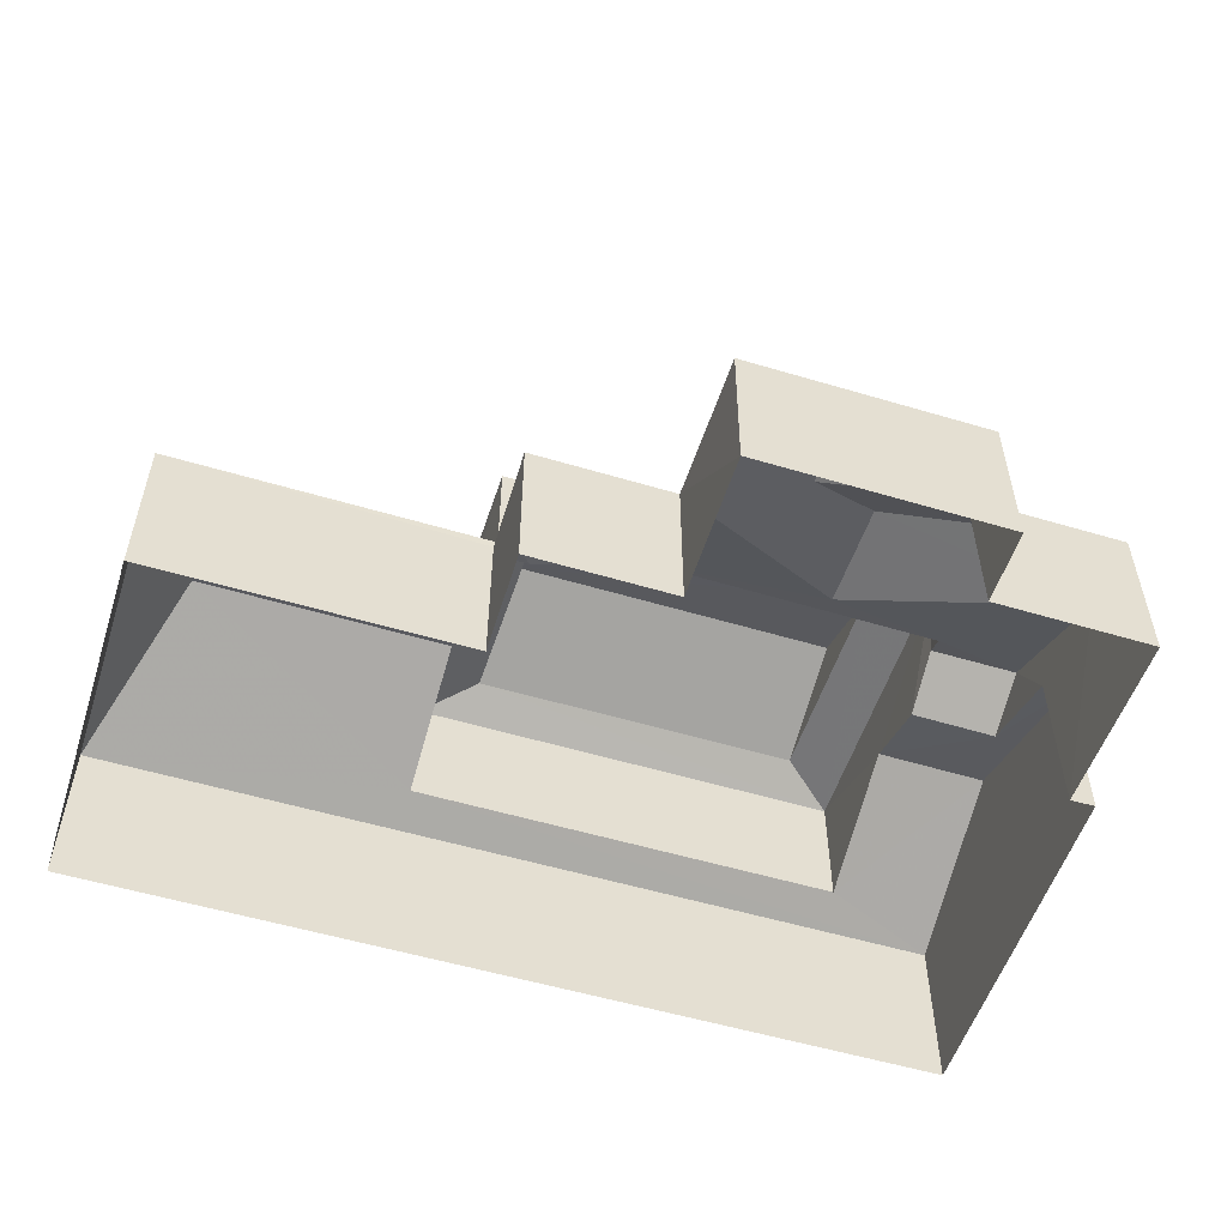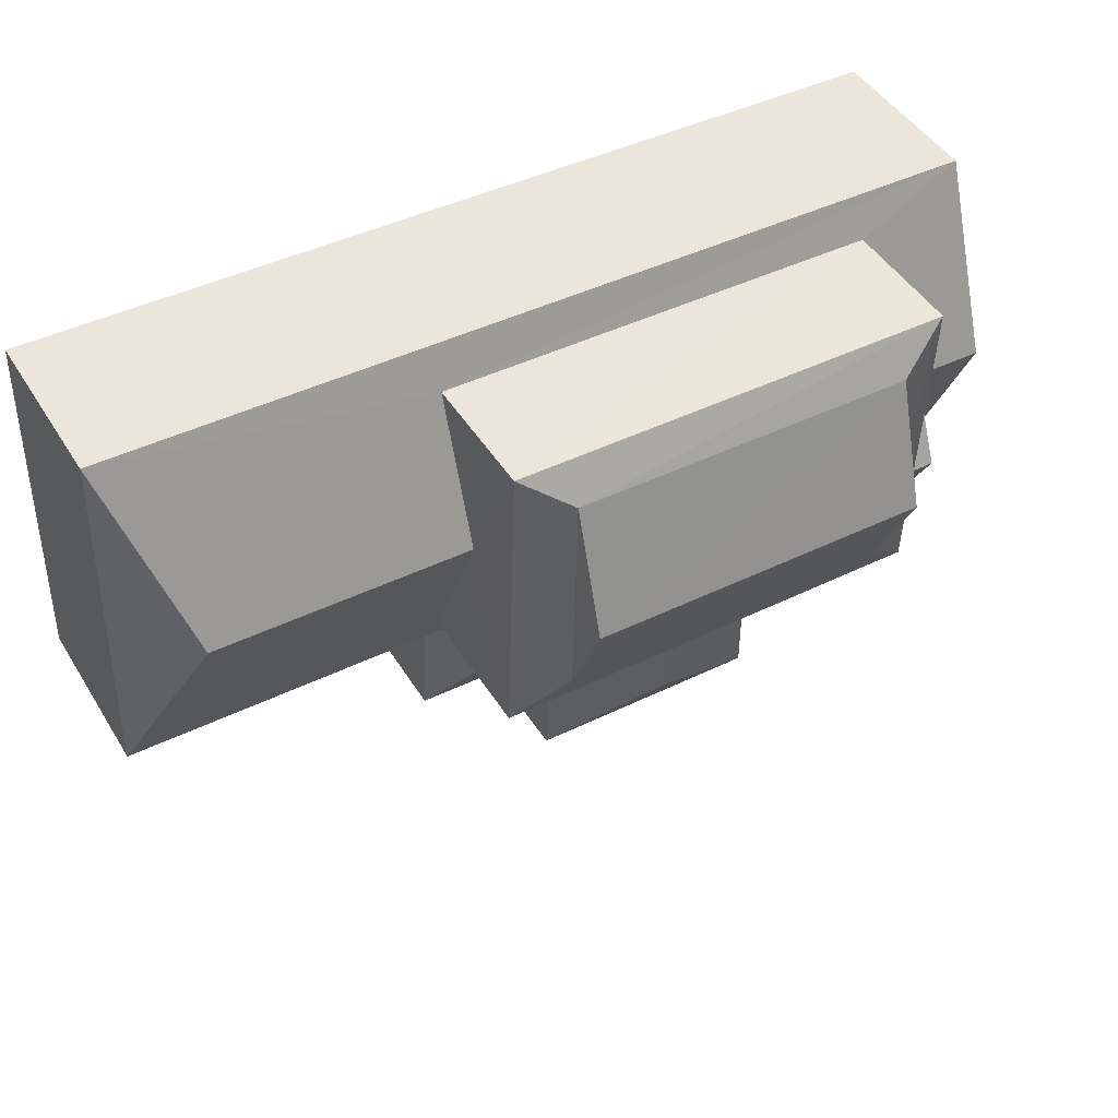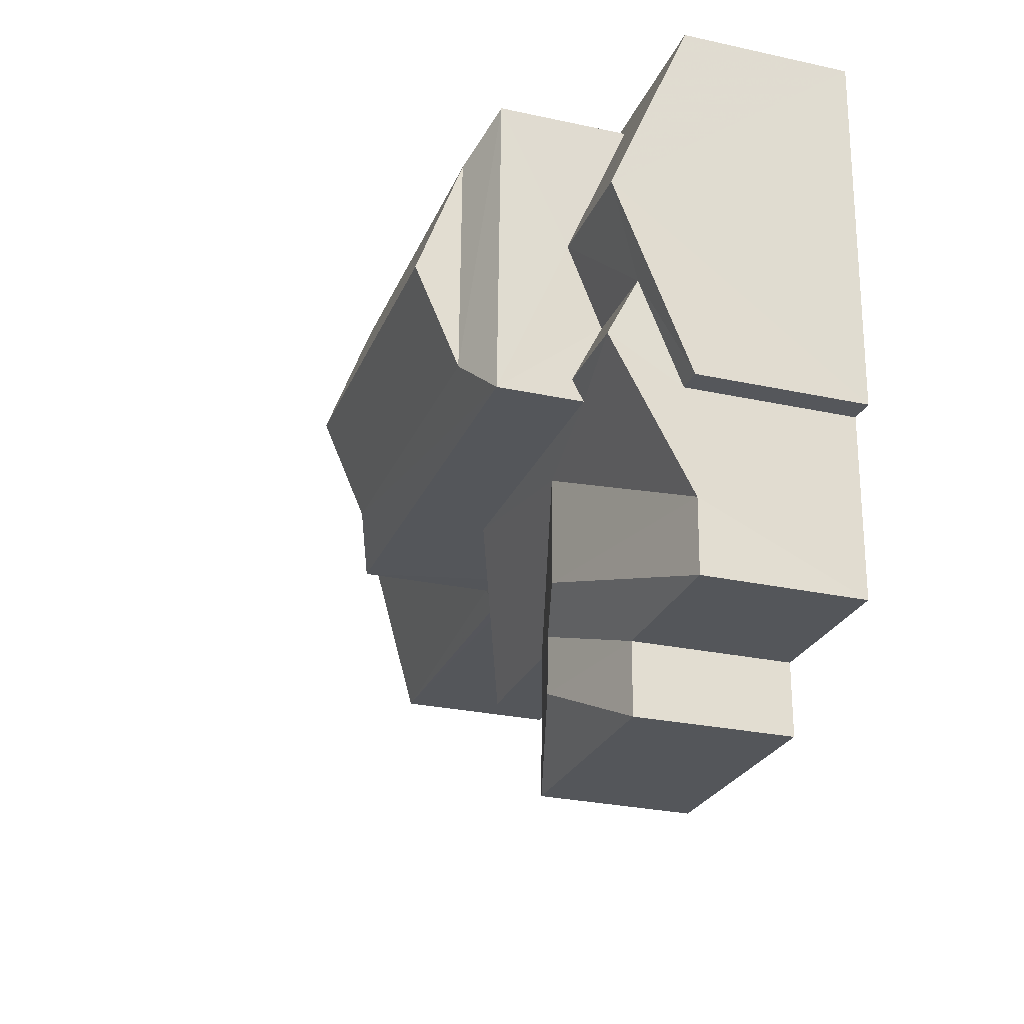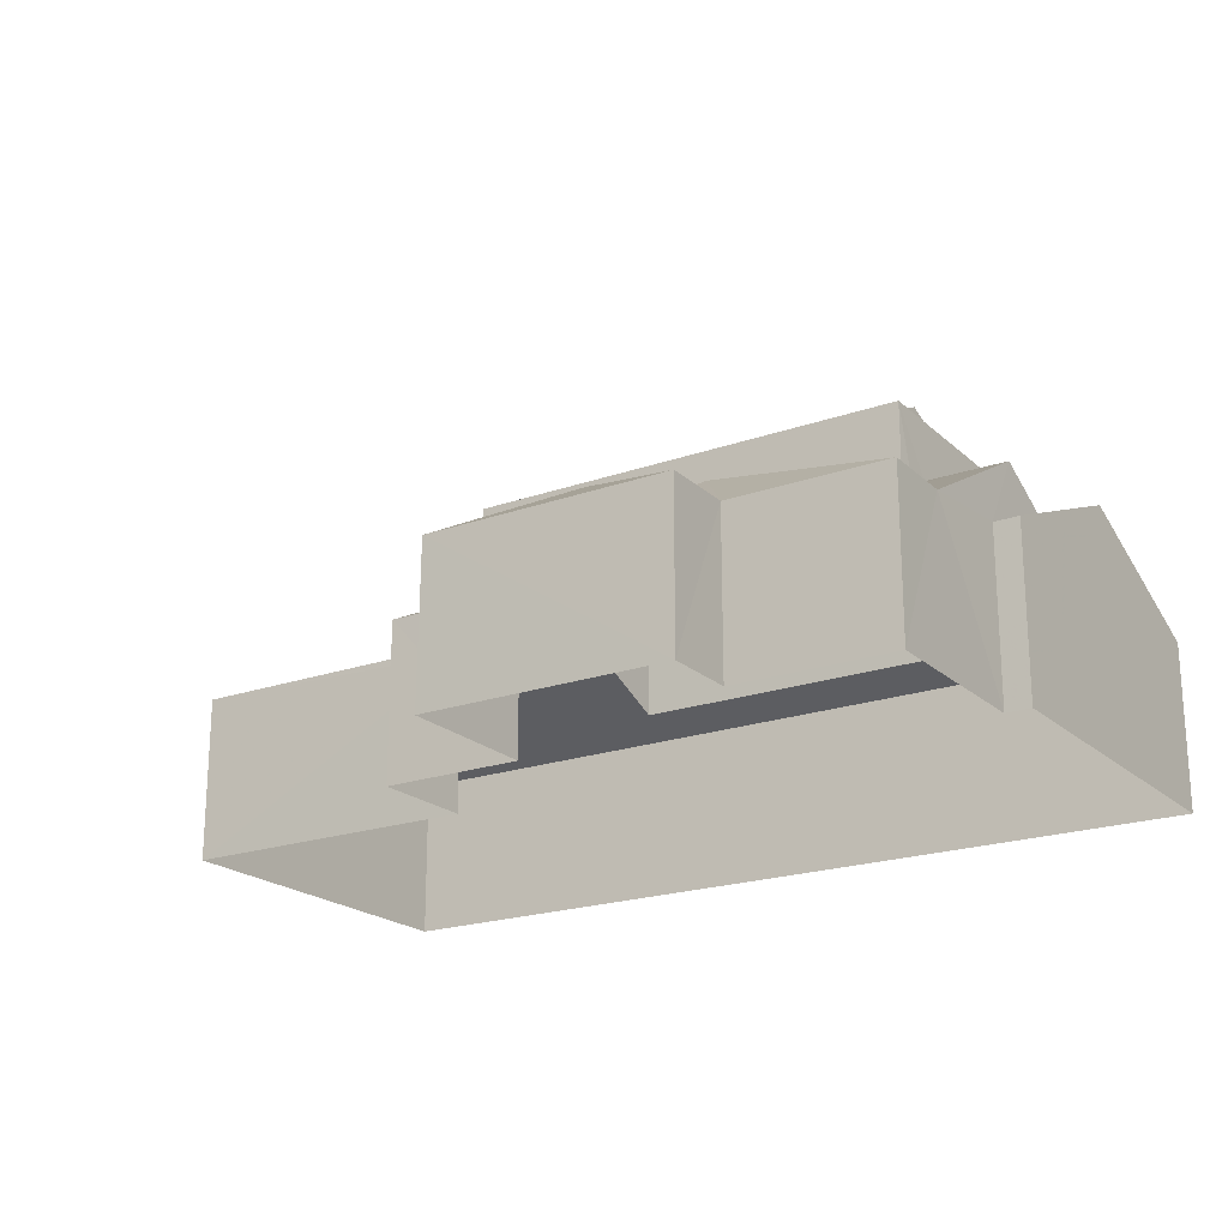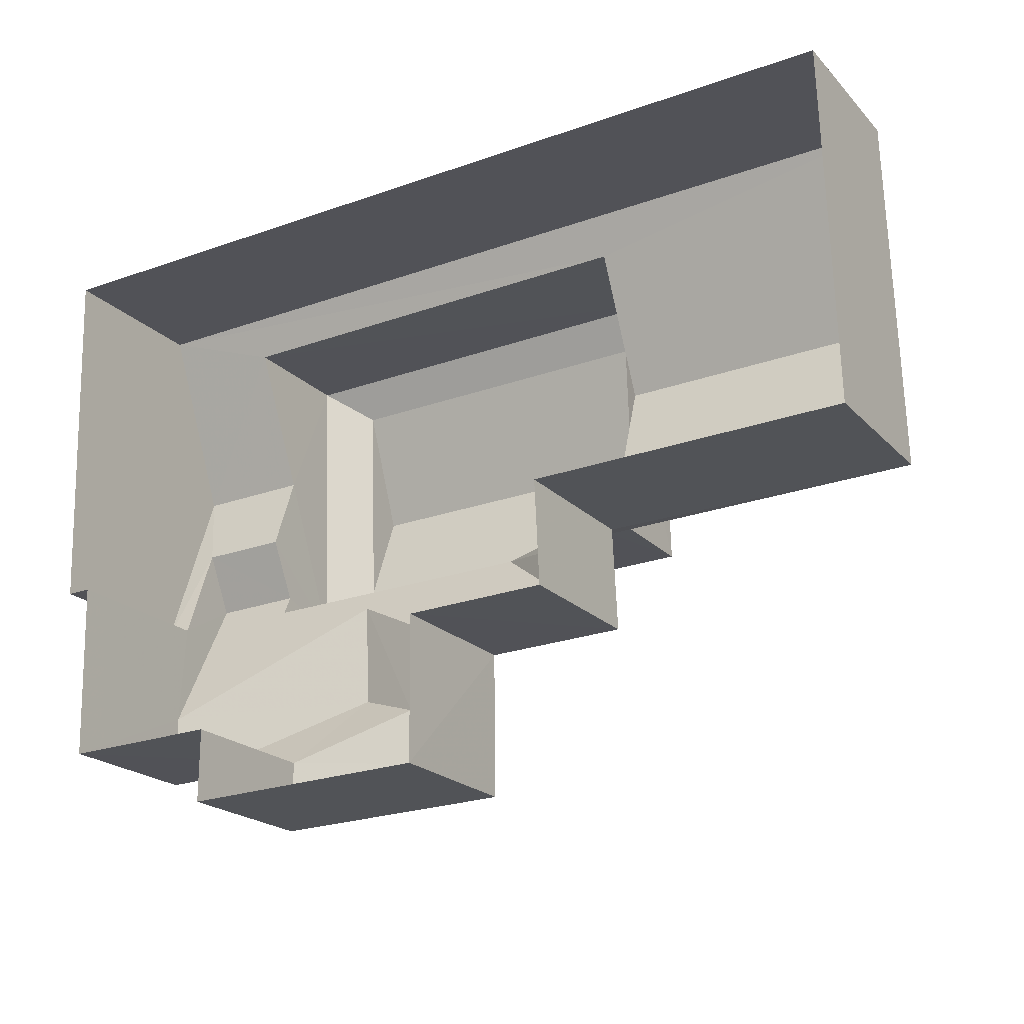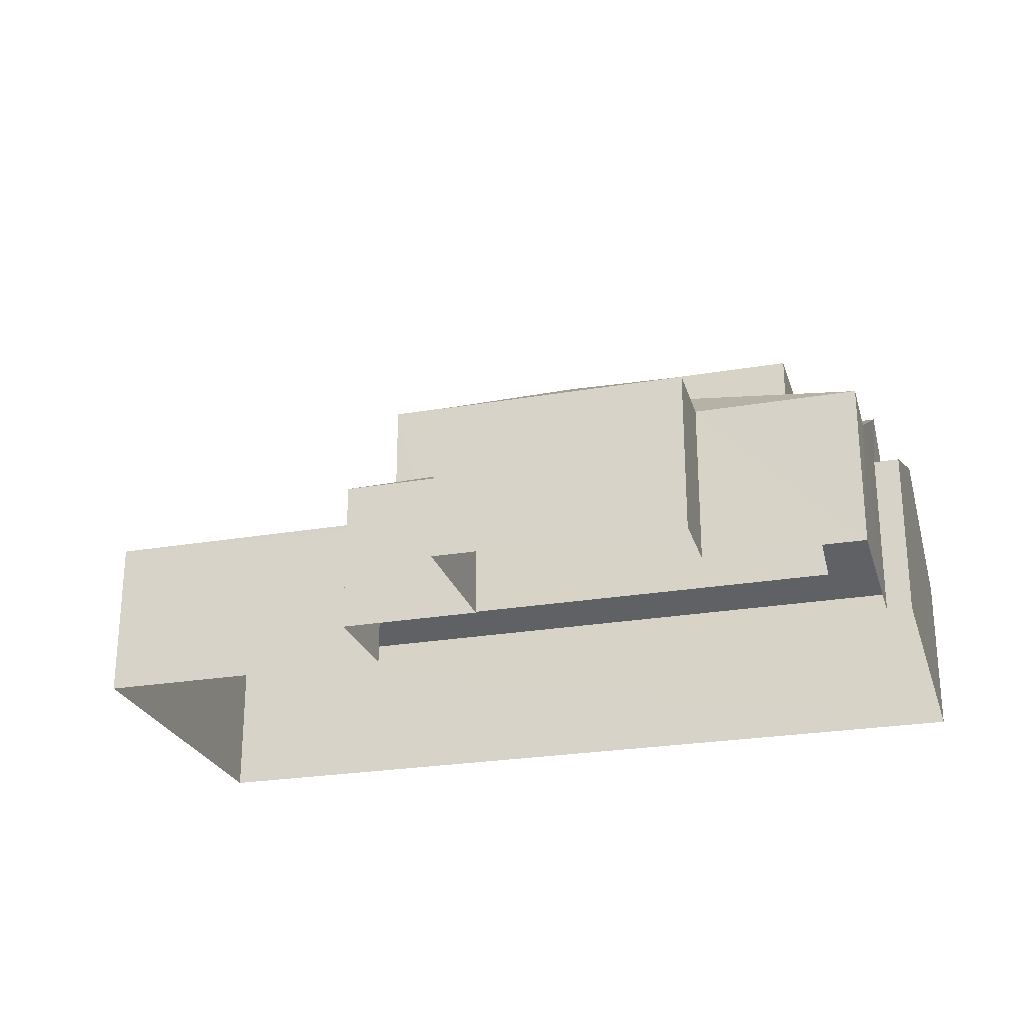
<metadata>
{"format":"obj","ext":"obj","renderer":"f3d","projection":"perspective","resolution":1024,"background":"white","views":[{"elev":-54.0,"azim":-19.5,"up":"+Z"},{"elev":46.6,"azim":-30.3,"up":"+Y"},{"elev":-27.0,"azim":71.3,"up":"+Y"},{"elev":-20.7,"azim":30.9,"up":"+Z"},{"elev":-20.8,"azim":-149.8,"up":"+Y"},{"elev":-25.1,"azim":13.9,"up":"+Z"}]}
</metadata>
<code>
v -3.166e+05 4.042e+04 2.965
v -3.166e+05 4.043e+04 2.967
v -3.166e+05 4.042e+04 2.962
v -3.166e+05 4.042e+04 2.958
v -3.166e+05 4.042e+04 2.956
v -3.166e+05 4.042e+04 2.956
v -3.166e+05 4.043e+04 2.958
v -3.166e+05 4.042e+04 2.959
v -3.166e+05 4.042e+04 2.961
v -3.166e+05 4.042e+04 2.955
v -3.166e+05 4.042e+04 2.956
v -3.166e+05 4.042e+04 2.954
v -3.166e+05 4.043e+04 7.846
v -3.166e+05 4.043e+04 6.322
v -3.166e+05 4.043e+04 6.659
v -3.166e+05 4.043e+04 7.847
v -3.166e+05 4.043e+04 7.854
v -3.166e+05 4.043e+04 6.663
v -3.166e+05 4.043e+04 6.331
v -3.166e+05 4.043e+04 7.852
v -3.166e+05 4.042e+04 6.861
v -3.166e+05 4.042e+04 6.127
v -3.166e+05 4.042e+04 6.125
v -3.166e+05 4.043e+04 9.212
v -3.166e+05 4.042e+04 9.211
v -3.166e+05 4.042e+04 9.635
v -3.166e+05 4.043e+04 9.637
v -3.166e+05 4.042e+04 6.124
v -3.166e+05 4.042e+04 7.276
v -3.166e+05 4.042e+04 6.123
v -3.166e+05 4.042e+04 7.277
v -3.166e+05 4.042e+04 6.325
v -3.166e+05 4.042e+04 6.494
v -3.166e+05 4.042e+04 6.495
v -3.166e+05 4.042e+04 6.329
v -3.166e+05 4.042e+04 6.125
v -3.166e+05 4.042e+04 6.862
v -3.166e+05 4.042e+04 9.206
v -3.166e+05 4.042e+04 9.632
v -3.166e+05 4.042e+04 6.128
v -3.166e+05 4.043e+04 9.633
v -3.166e+05 4.043e+04 10.53
v -3.166e+05 4.043e+04 10.52
v -3.166e+05 4.042e+04 7.528
v -3.166e+05 4.042e+04 6.13
v -3.166e+05 4.042e+04 6.13
v -3.166e+05 4.043e+04 7.162
v -3.166e+05 4.043e+04 7.161
v -3.166e+05 4.042e+04 6.319
v -3.166e+05 4.042e+04 6.32
v -3.166e+05 4.042e+04 7.761
v -3.166e+05 4.042e+04 7.76
v -3.166e+05 4.043e+04 9.208
v -3.166e+05 4.042e+04 7.525
f 1 2 3
f 4 5 6
f 2 7 3
f 8 9 3
f 8 5 4
f 7 10 11
f 11 12 5
f 3 7 8
f 5 8 11
f 7 11 8
f 13 14 15
f 16 13 15
f 17 18 19
f 14 19 18
f 18 17 20
f 14 18 15
f 21 22 23
f 24 25 26
f 27 24 26
f 28 29 30
f 28 31 29
f 32 33 34
f 32 34 35
f 35 34 17
f 34 20 17
f 36 30 29
f 37 36 29
f 36 21 23
f 36 37 21
f 26 38 39
f 26 25 38
f 17 19 35
f 22 21 40
f 40 37 31
f 31 37 29
f 21 37 40
f 41 27 42
f 43 41 42
f 33 32 44
f 44 32 45
f 32 46 45
f 16 47 48
f 16 48 13
f 48 49 13
f 48 50 49
f 42 39 43
f 42 26 39
f 51 52 48
f 47 51 48
f 53 24 27
f 41 53 27
f 39 53 41
f 39 38 53
f 51 54 52
f 52 54 28
f 40 44 45
f 31 54 44
f 28 54 31
f 40 31 44
f 22 4 6
f 23 22 6
f 54 38 44
f 33 44 25
f 33 25 34
f 44 38 25
f 36 5 12
f 30 36 12
f 20 24 18
f 34 25 20
f 25 24 20
f 47 16 38
f 15 53 16
f 51 38 54
f 47 38 51
f 16 53 38
f 46 9 45
f 46 3 9
f 50 11 10
f 49 50 10
f 43 39 41
f 19 7 2
f 19 14 7
f 42 27 26
f 30 12 28
f 12 11 28
f 28 50 52
f 52 50 48
f 11 50 28
f 40 8 4
f 22 40 4
f 1 46 35
f 35 46 32
f 3 46 1
f 49 10 13
f 10 7 13
f 7 14 13
f 45 8 40
f 45 9 8
f 19 2 1
f 35 19 1
f 6 36 23
f 6 5 36
f 15 24 53
f 15 18 24

</code>
